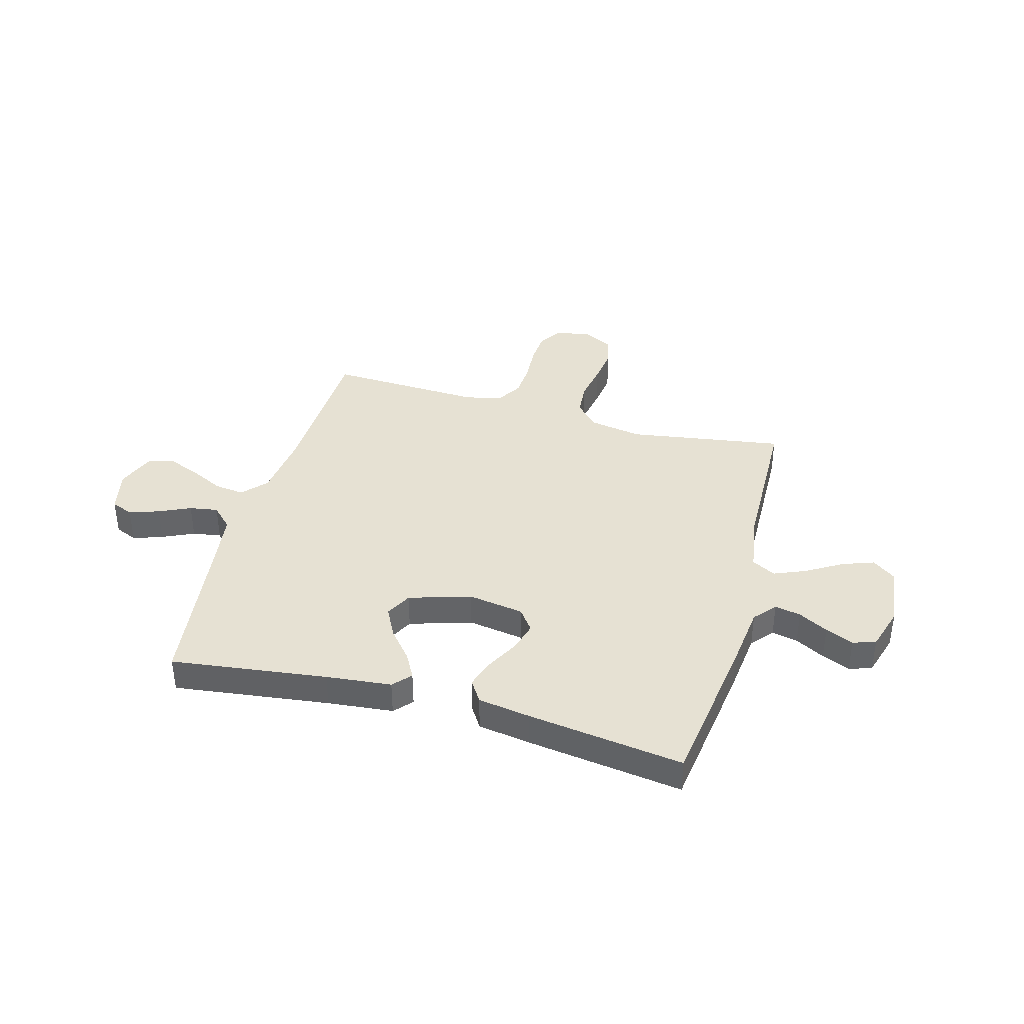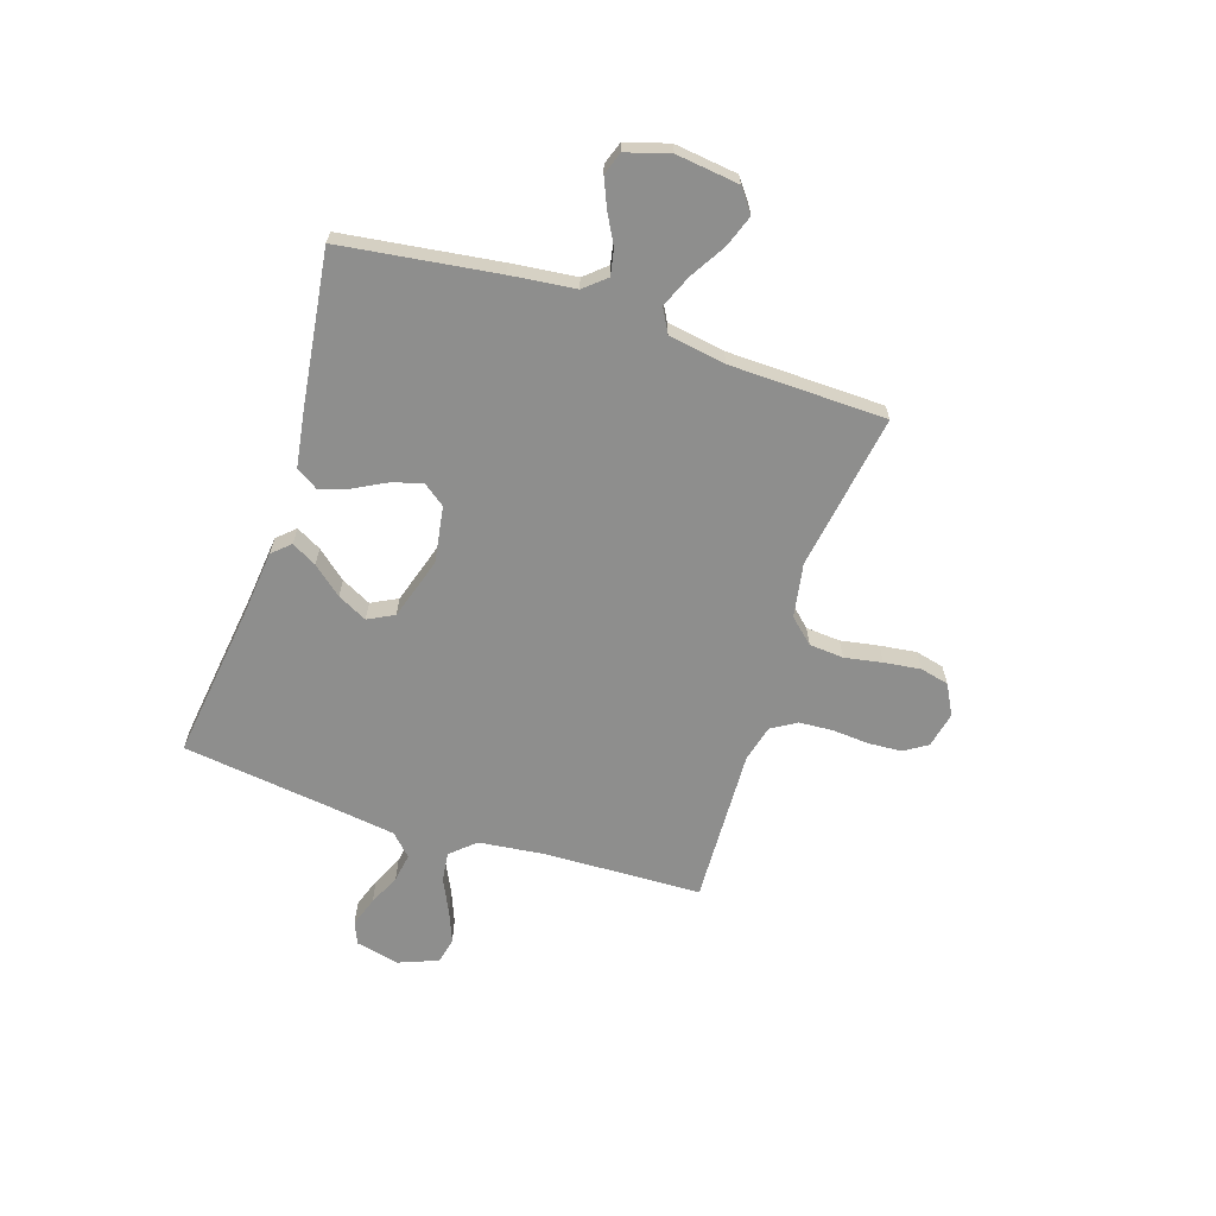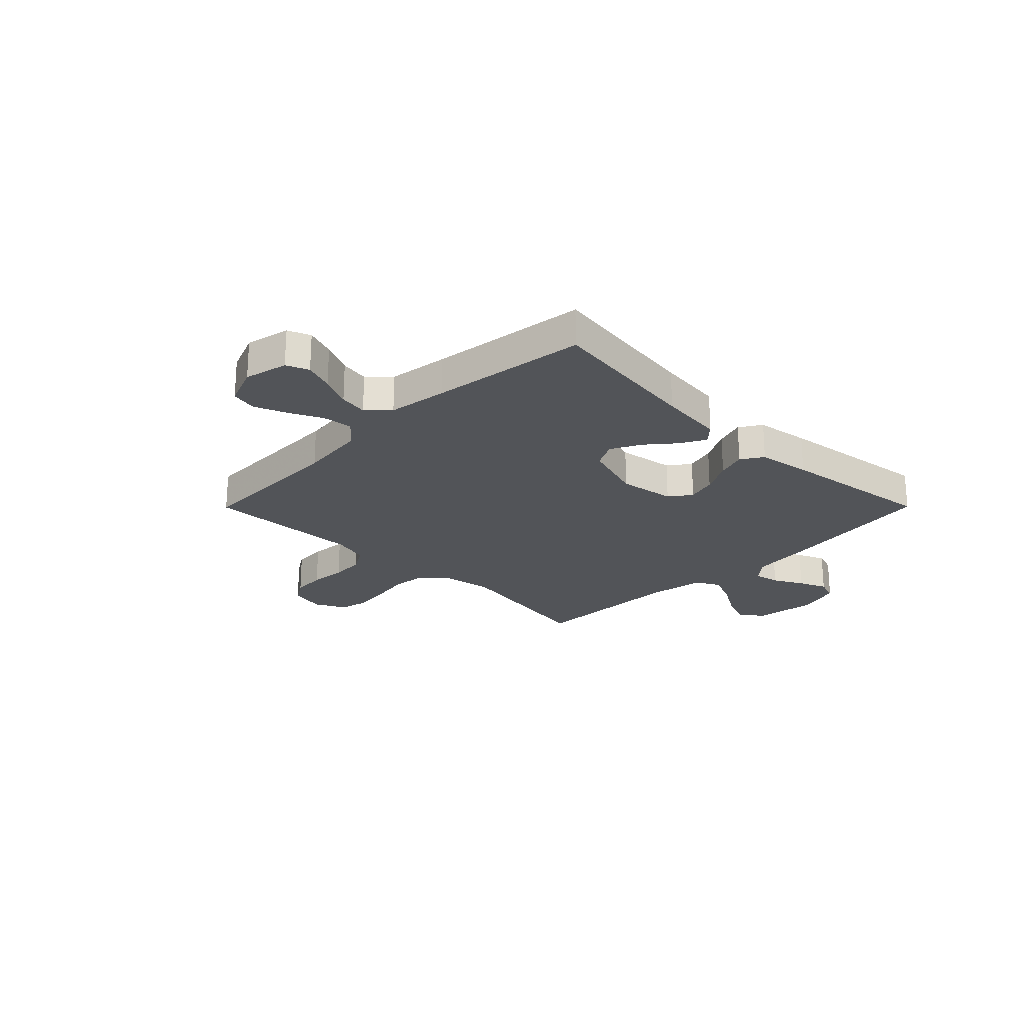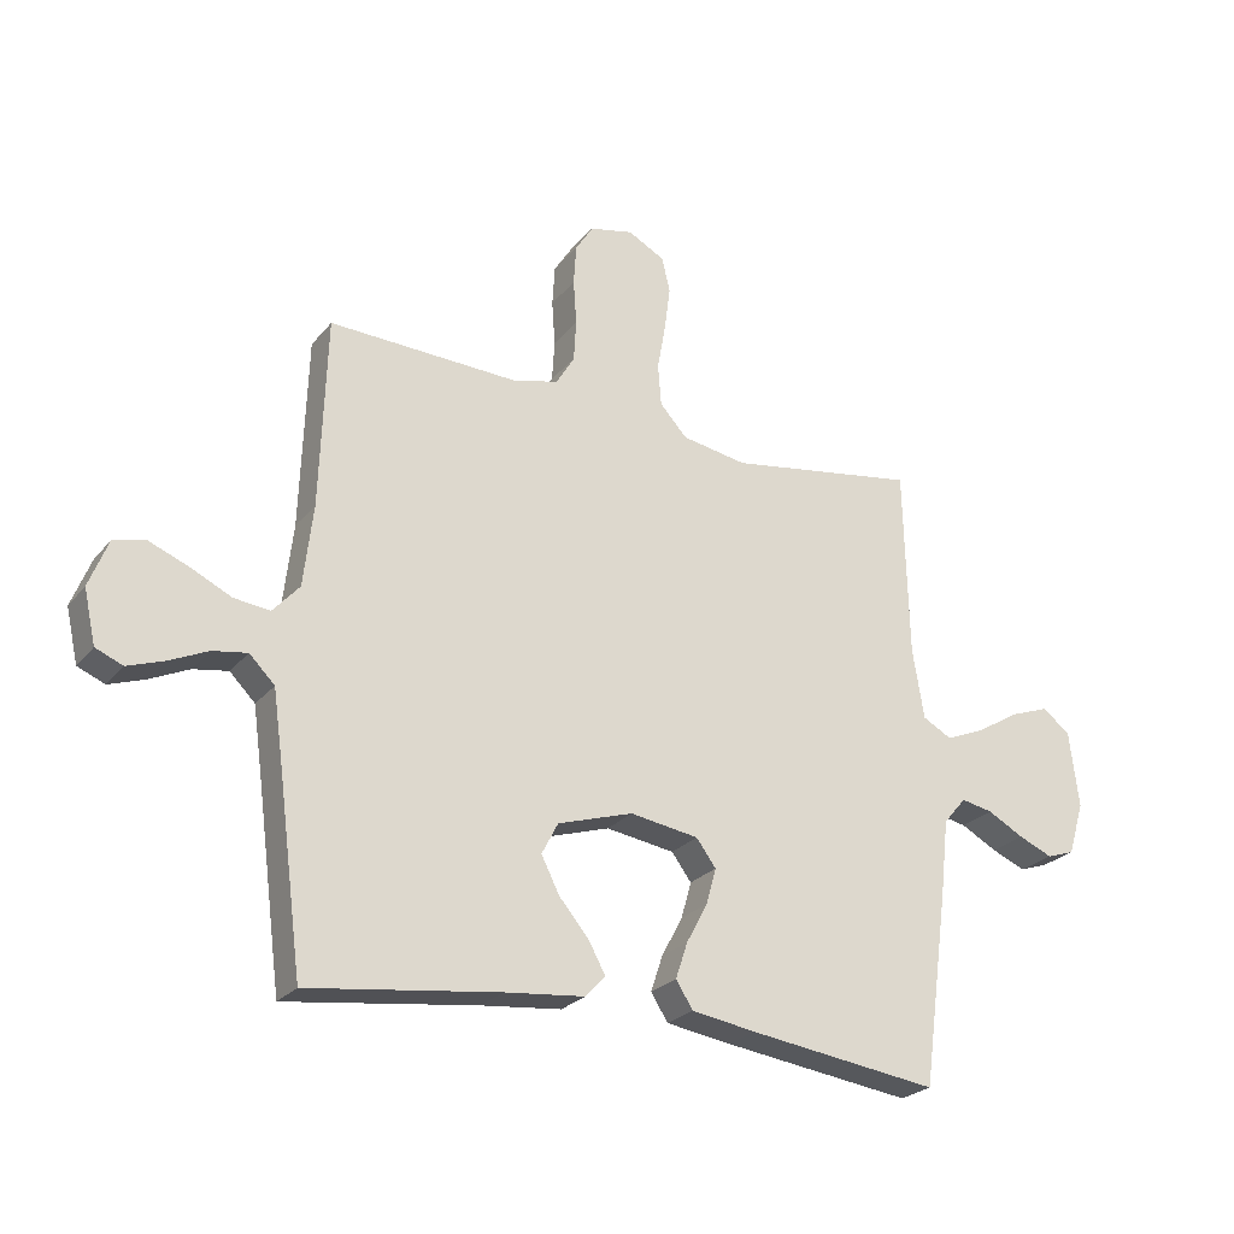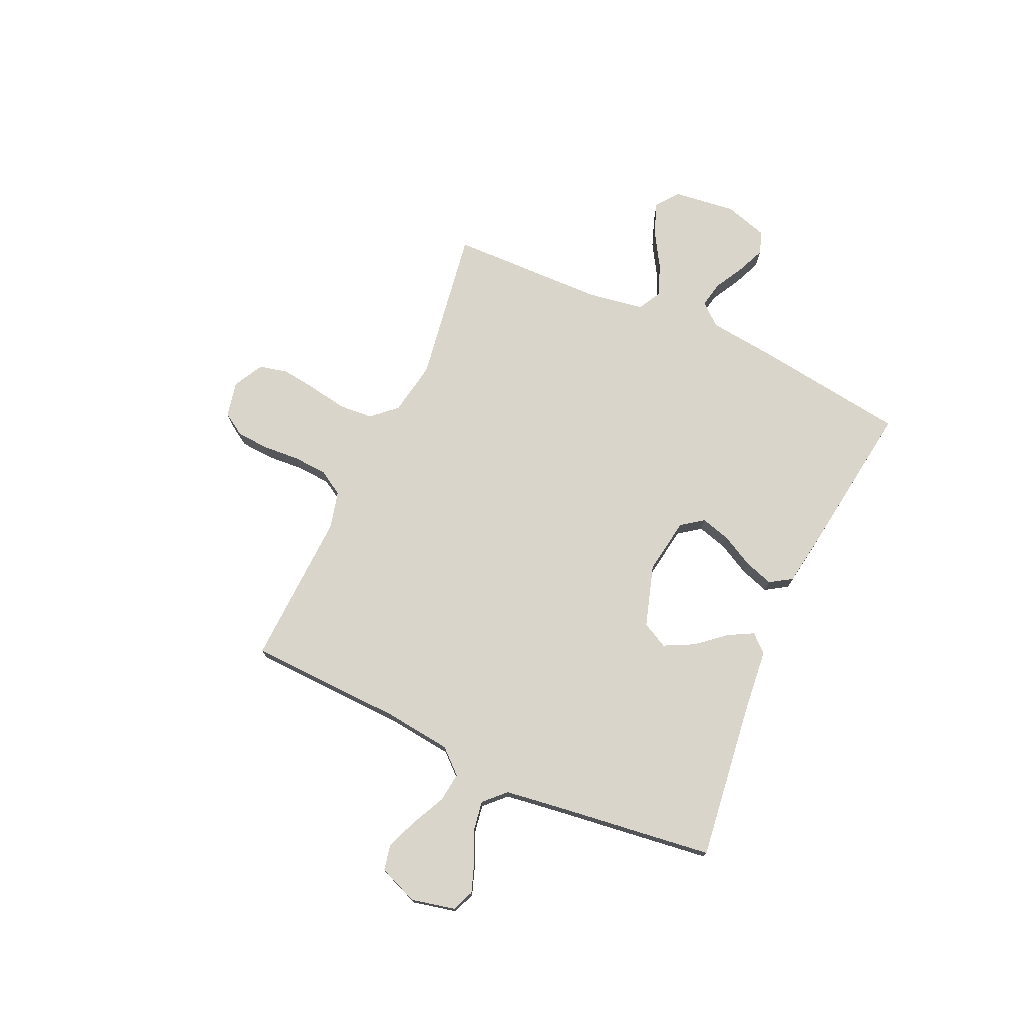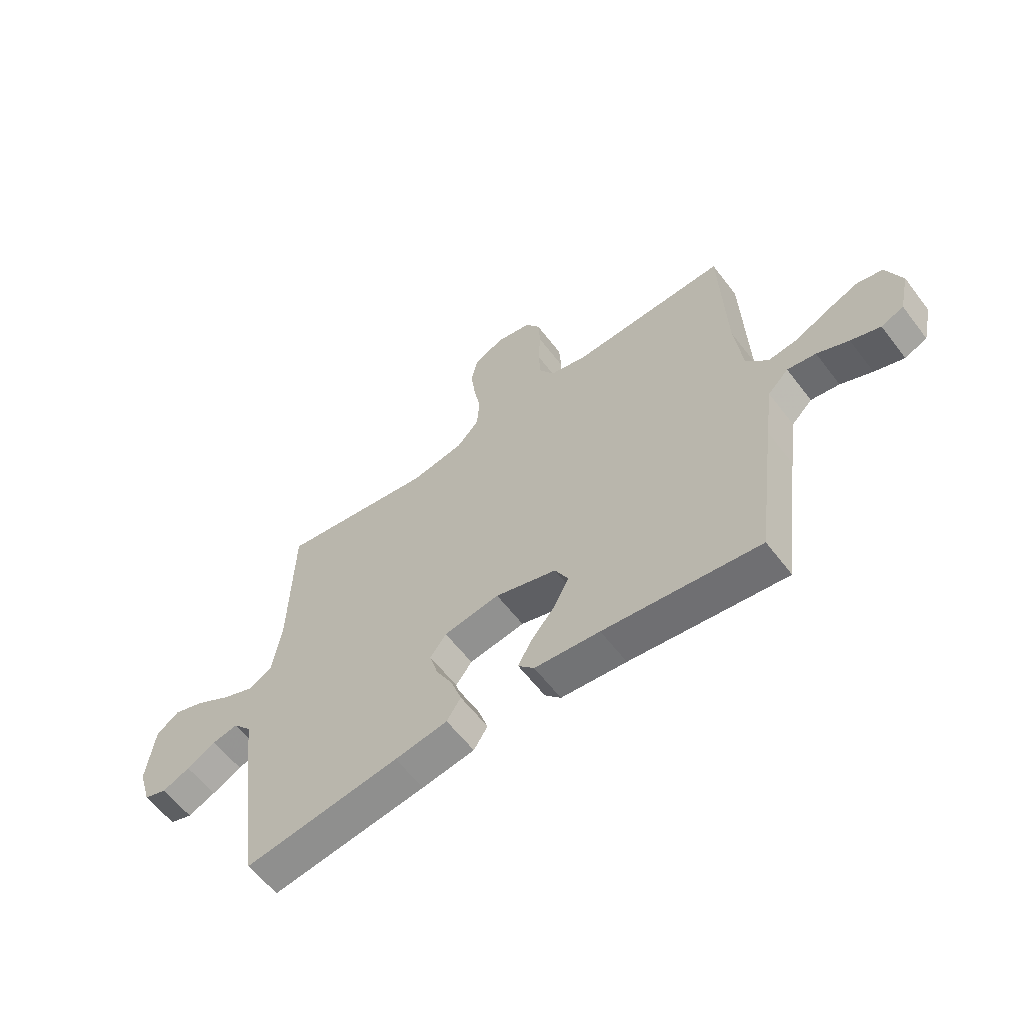
<metadata>
{"format":"obj","ext":"obj","renderer":"f3d","projection":"perspective","resolution":1024,"background":"white","views":[{"elev":38.9,"azim":-164.5,"up":"+Y"},{"elev":-64.9,"azim":-108.1,"up":"+Y"},{"elev":-23.3,"azim":135.2,"up":"+Y"},{"elev":-24.8,"azim":150.6,"up":"+Z"},{"elev":74.4,"azim":114.5,"up":"+Y"},{"elev":-60.0,"azim":37.2,"up":"+Z"}]}
</metadata>
<code>
v 0.5 0.07 0.5
v 0.51 0.07 0.2
v 0.525 0.07 0.071
v 0.567 0.07 0.024
v 0.624 0.07 0.031
v 0.688 0.07 0.062
v 0.75 0.07 0.087
v 0.8 0.07 0.076
v 0.83 0.07 0
v 0.811 0.07 -0.084
v 0.768 0.07 -0.102
v 0.711 0.07 -0.082
v 0.65 0.07 -0.054
v 0.595 0.07 -0.045
v 0.555 0.07 -0.085
v 0.539 0.07 -0.2
v 0.5 0.07 -0.5
v 0.2 0.07 -0.461
v 0.074 0.07 -0.448
v 0.043 0.07 -0.414
v 0.069 0.07 -0.366
v 0.116 0.07 -0.31
v 0.145 0.07 -0.253
v 0.119 0.07 -0.203
v 0 0.07 -0.166
v -0.108 0.07 -0.183
v -0.139 0.07 -0.225
v -0.123 0.07 -0.282
v -0.09 0.07 -0.344
v -0.071 0.07 -0.401
v -0.098 0.07 -0.443
v -0.2 0.07 -0.459
v -0.5 0.07 -0.5
v -0.541 0.07 -0.2
v -0.555 0.07 -0.076
v -0.591 0.07 -0.034
v -0.641 0.07 -0.044
v -0.698 0.07 -0.075
v -0.752 0.07 -0.098
v -0.796 0.07 -0.083
v -0.821 0.07 0
v -0.806 0.07 0.121
v -0.762 0.07 0.154
v -0.701 0.07 0.132
v -0.633 0.07 0.091
v -0.571 0.07 0.065
v -0.525 0.07 0.09
v -0.507 0.07 0.2
v -0.5 0.07 0.5
v -0.2 0.07 0.453
v -0.097 0.07 0.471
v -0.054 0.07 0.518
v -0.049 0.07 0.584
v -0.062 0.07 0.657
v -0.071 0.07 0.727
v -0.058 0.07 0.782
v 0 0.07 0.813
v 0.069 0.07 0.798
v 0.097 0.07 0.754
v 0.101 0.07 0.69
v 0.096 0.07 0.619
v 0.1 0.07 0.554
v 0.129 0.07 0.506
v 0.2 0.07 0.488
v 0.5 0 0.5
v 0.51 0 0.2
v 0.525 0 0.071
v 0.567 0 0.024
v 0.624 0 0.031
v 0.688 0 0.062
v 0.75 0 0.087
v 0.8 0 0.076
v 0.83 0 0
v 0.811 0 -0.084
v 0.768 0 -0.102
v 0.711 0 -0.082
v 0.65 0 -0.054
v 0.595 0 -0.045
v 0.555 0 -0.085
v 0.539 0 -0.2
v 0.5 0 -0.5
v 0.2 0 -0.461
v 0.074 0 -0.448
v 0.043 0 -0.414
v 0.069 0 -0.366
v 0.116 0 -0.31
v 0.145 0 -0.253
v 0.119 0 -0.203
v 0 0 -0.166
v -0.108 0 -0.183
v -0.139 0 -0.225
v -0.123 0 -0.282
v -0.09 0 -0.344
v -0.071 0 -0.401
v -0.098 0 -0.443
v -0.2 0 -0.459
v -0.5 0 -0.5
v -0.541 0 -0.2
v -0.555 0 -0.076
v -0.591 0 -0.034
v -0.641 0 -0.044
v -0.698 0 -0.075
v -0.752 0 -0.098
v -0.796 0 -0.083
v -0.821 0 0
v -0.806 0 0.121
v -0.762 0 0.154
v -0.701 0 0.132
v -0.633 0 0.091
v -0.571 0 0.065
v -0.525 0 0.09
v -0.507 0 0.2
v -0.5 0 0.5
v -0.2 0 0.453
v -0.097 0 0.471
v -0.054 0 0.518
v -0.049 0 0.584
v -0.062 0 0.657
v -0.071 0 0.727
v -0.058 0 0.782
v 0 0 0.813
v 0.069 0 0.798
v 0.097 0 0.754
v 0.101 0 0.69
v 0.096 0 0.619
v 0.1 0 0.554
v 0.129 0 0.506
v 0.2 0 0.488
f 59 60 61
f 58 59 61
f 57 58 61
f 56 57 61
f 55 56 61
f 54 55 61
f 53 54 61
f 52 53 61 62
f 51 52 62 63
f 48 49 50
f 51 63 64
f 50 51 64
f 48 50 64
f 47 48 64
f 43 44 45
f 42 43 45
f 41 42 45
f 40 41 45
f 39 40 45
f 38 39 45
f 37 38 45
f 36 37 45 46
f 35 36 46 47
f 34 35 47
f 33 34 47
f 32 33 47
f 31 32 47
f 30 31 47
f 29 30 47
f 28 29 47
f 20 21 22
f 19 20 22
f 18 19 22
f 18 22 23
f 17 18 23
f 16 17 23
f 15 16 23 24
f 11 12 13
f 10 11 13
f 9 10 13
f 8 9 13
f 7 8 13
f 6 7 13
f 5 6 13
f 4 5 13 14
f 15 24 25
f 14 15 25
f 4 14 25
f 3 4 25
f 47 64 1 2
f 27 28 47
f 26 27 47
f 25 26 47
f 3 25 47
f 2 3 47
f 125 124 123
f 125 123 122
f 125 122 121
f 125 121 120
f 125 120 119
f 125 119 118
f 125 118 117
f 126 125 117 116
f 127 126 116 115
f 114 113 112
f 128 127 115
f 128 115 114
f 128 114 112
f 128 112 111
f 109 108 107
f 109 107 106
f 109 106 105
f 109 105 104
f 109 104 103
f 109 103 102
f 109 102 101
f 110 109 101 100
f 111 110 100 99
f 111 99 98
f 111 98 97
f 111 97 96
f 111 96 95
f 111 95 94
f 111 94 93
f 111 93 92
f 86 85 84
f 86 84 83
f 86 83 82
f 87 86 82
f 87 82 81
f 87 81 80
f 88 87 80 79
f 77 76 75
f 77 75 74
f 77 74 73
f 77 73 72
f 77 72 71
f 77 71 70
f 77 70 69
f 78 77 69 68
f 89 88 79
f 89 79 78
f 89 78 68
f 89 68 67
f 66 65 128 111
f 111 92 91
f 111 91 90
f 111 90 89
f 111 89 67
f 111 67 66
f 1 65 66 2
f 2 66 67 3
f 3 67 68 4
f 4 68 69 5
f 5 69 70 6
f 6 70 71 7
f 7 71 72 8
f 8 72 73 9
f 9 73 74 10
f 10 74 75 11
f 11 75 76 12
f 12 76 77 13
f 13 77 78 14
f 14 78 79 15
f 15 79 80 16
f 16 80 81 17
f 17 81 82 18
f 18 82 83 19
f 19 83 84 20
f 20 84 85 21
f 21 85 86 22
f 22 86 87 23
f 23 87 88 24
f 24 88 89 25
f 25 89 90 26
f 26 90 91 27
f 27 91 92 28
f 28 92 93 29
f 29 93 94 30
f 30 94 95 31
f 31 95 96 32
f 32 96 97 33
f 33 97 98 34
f 34 98 99 35
f 35 99 100 36
f 36 100 101 37
f 37 101 102 38
f 38 102 103 39
f 39 103 104 40
f 40 104 105 41
f 41 105 106 42
f 42 106 107 43
f 43 107 108 44
f 44 108 109 45
f 45 109 110 46
f 46 110 111 47
f 47 111 112 48
f 48 112 113 49
f 49 113 114 50
f 50 114 115 51
f 51 115 116 52
f 52 116 117 53
f 53 117 118 54
f 54 118 119 55
f 55 119 120 56
f 56 120 121 57
f 57 121 122 58
f 58 122 123 59
f 59 123 124 60
f 60 124 125 61
f 61 125 126 62
f 62 126 127 63
f 63 127 128 64
f 64 128 65 1

</code>
